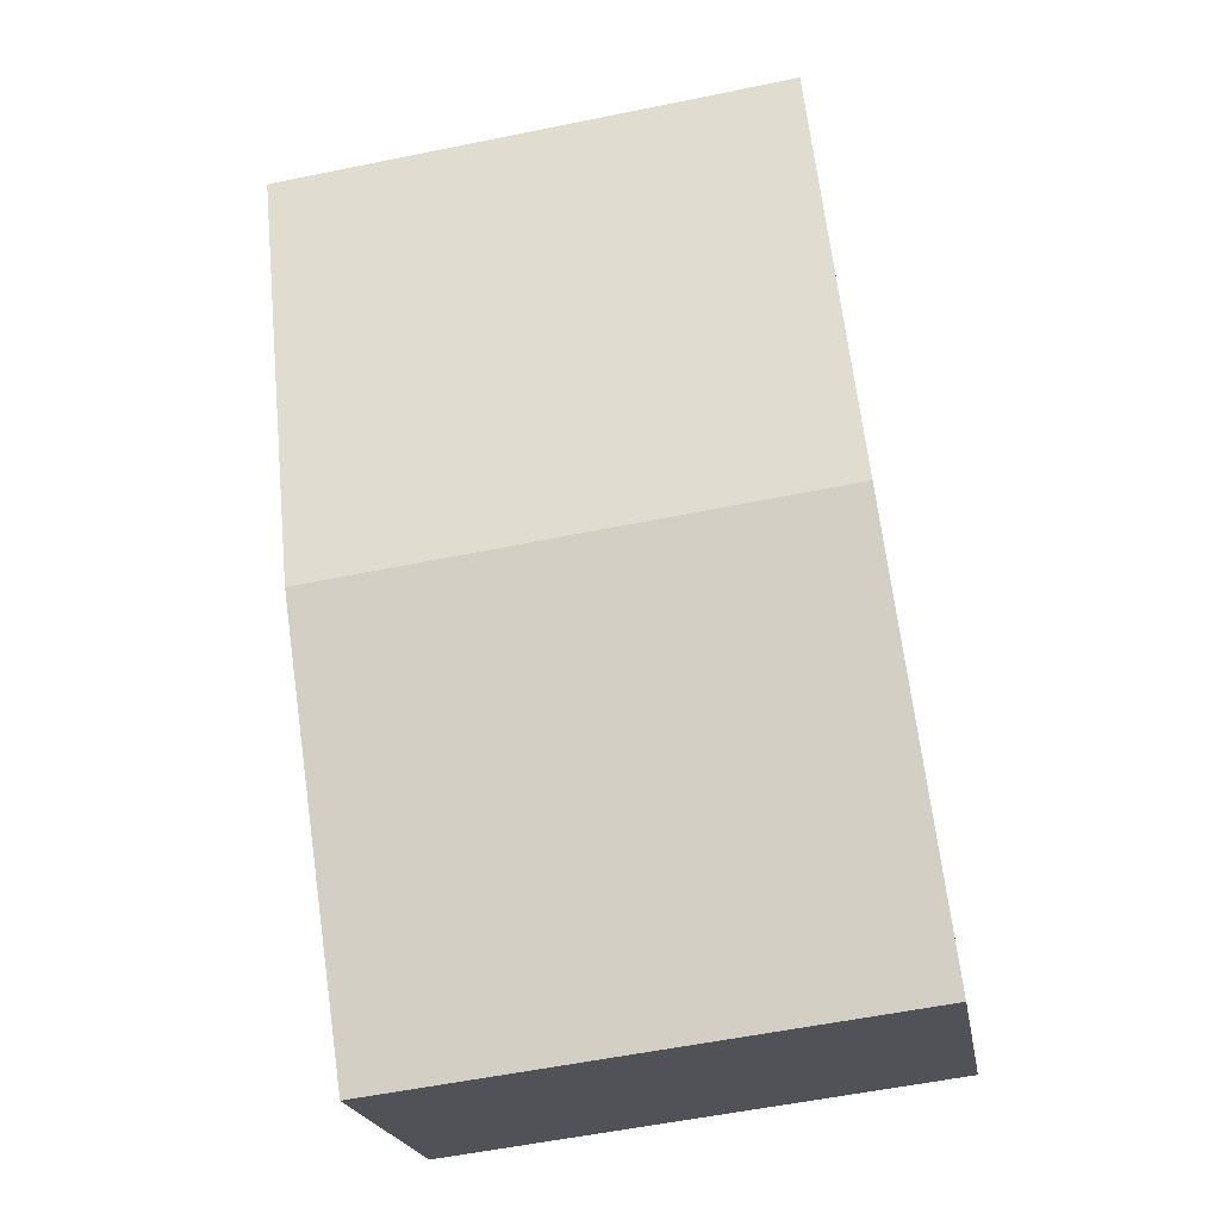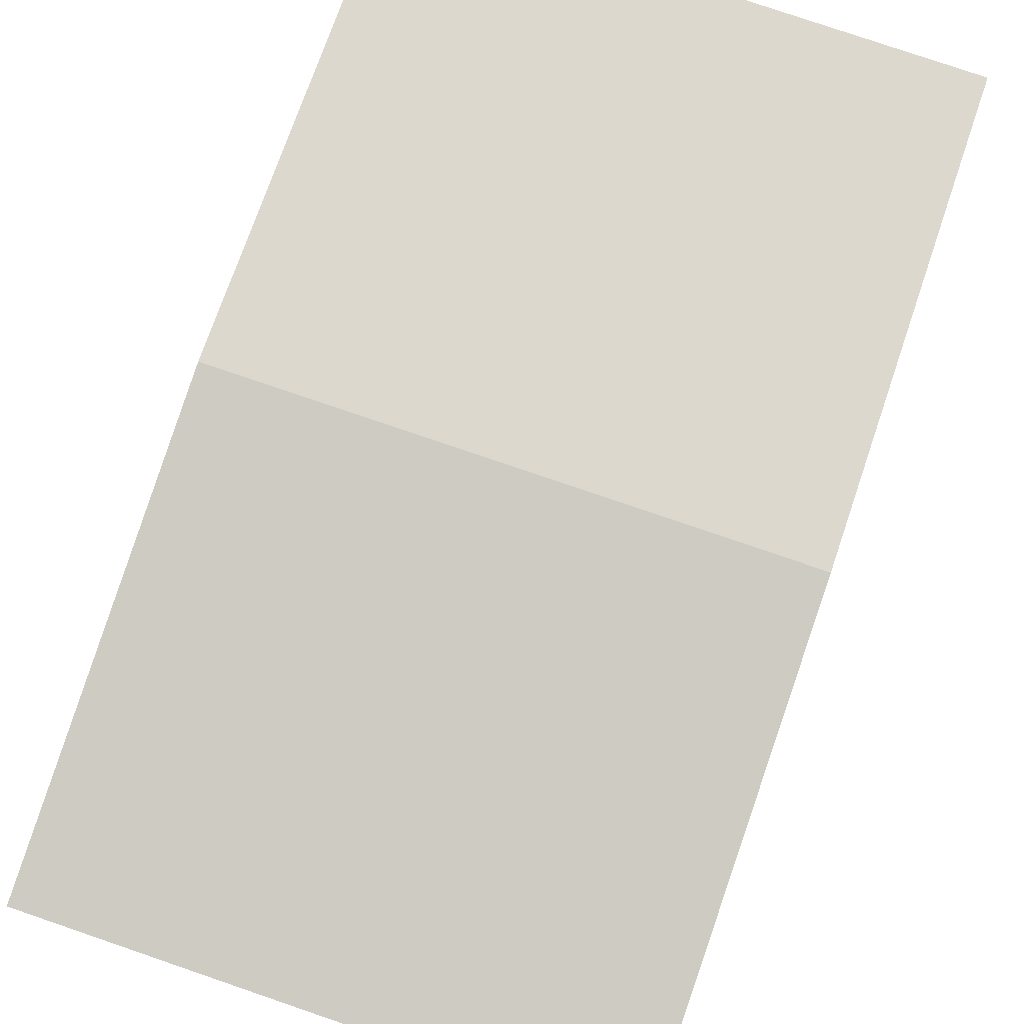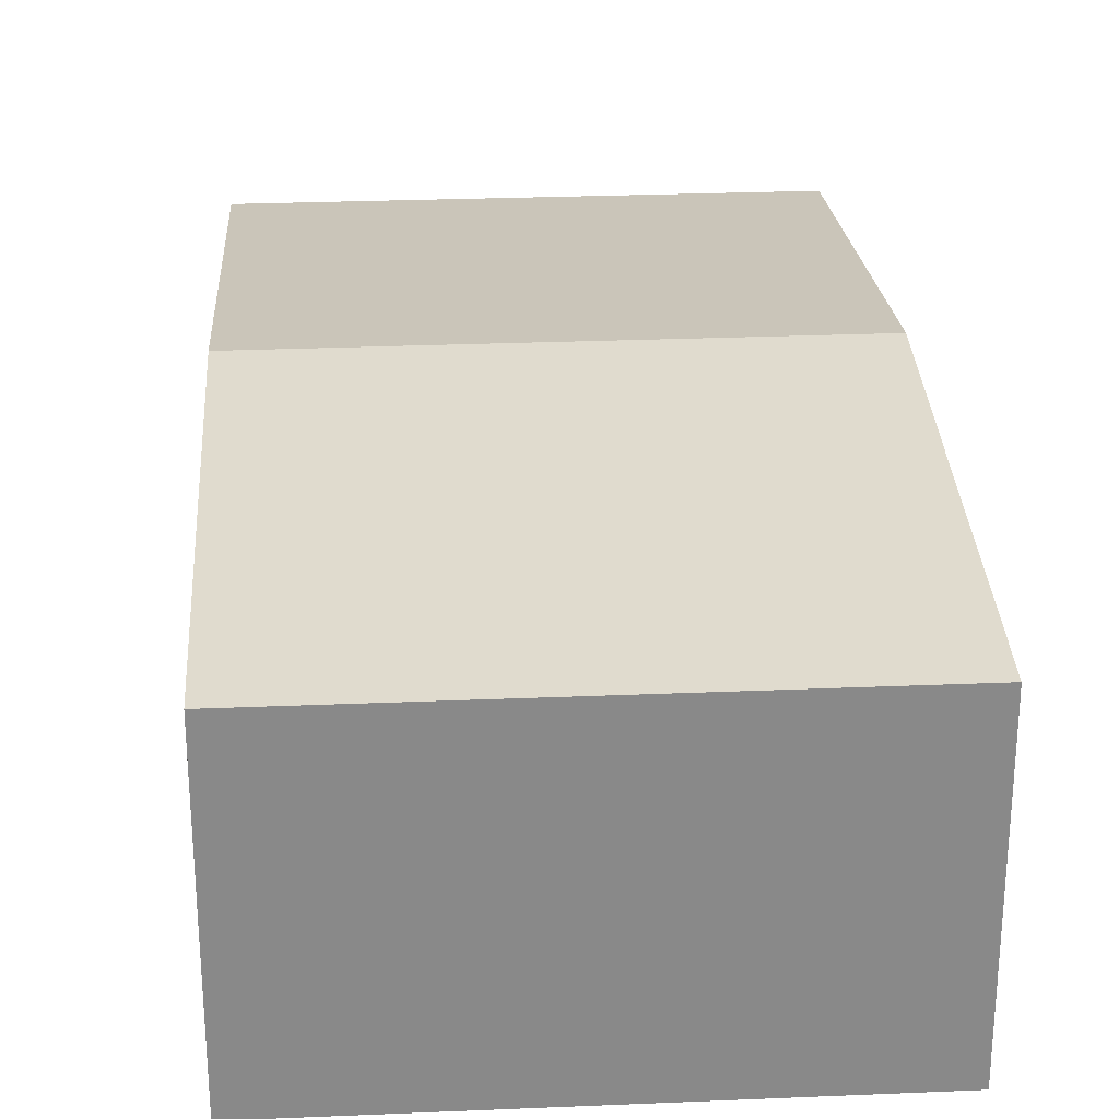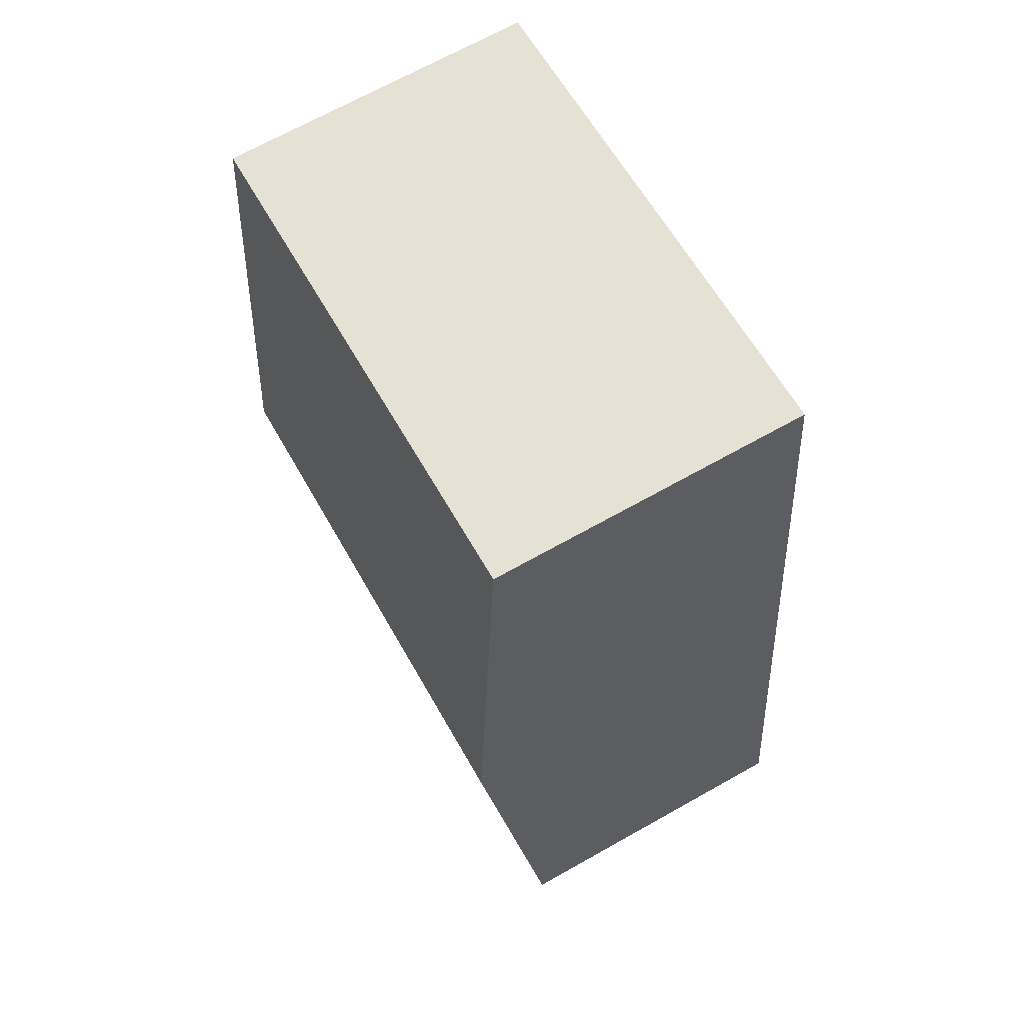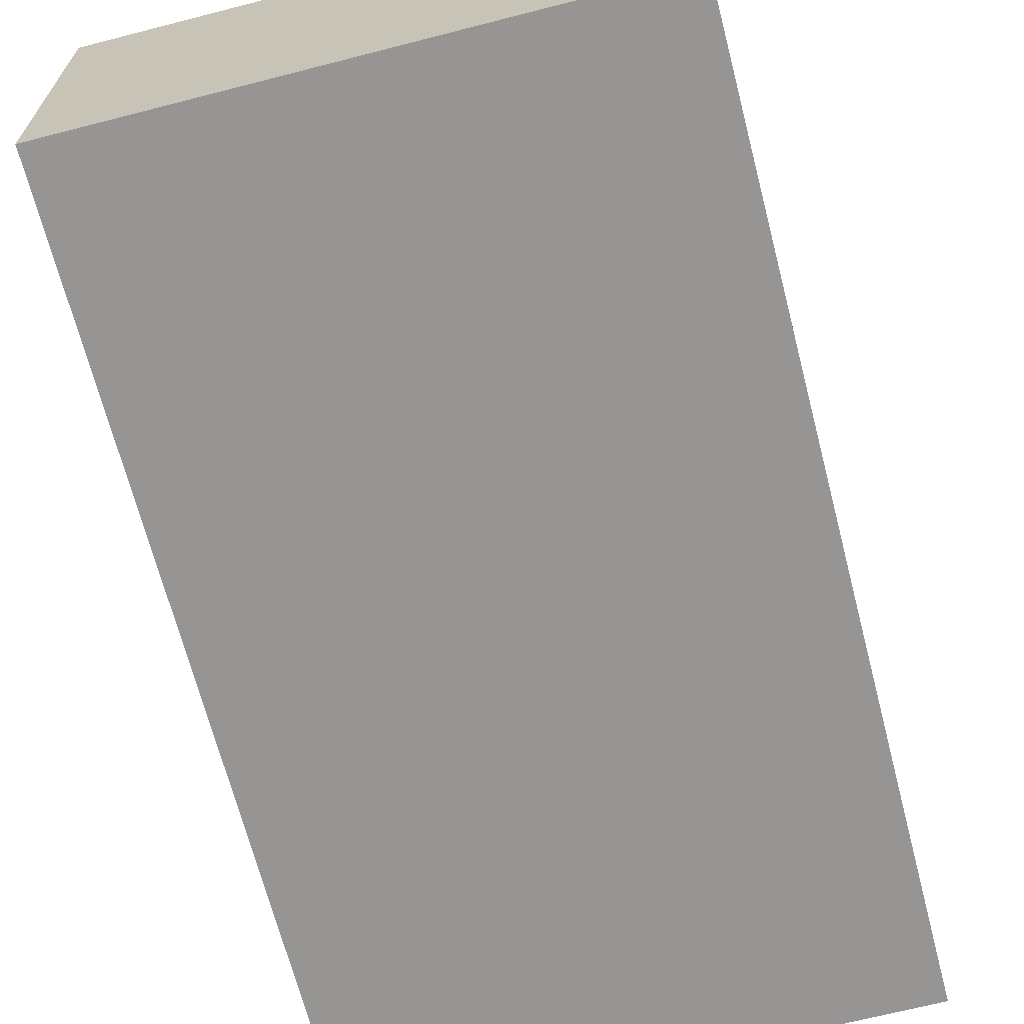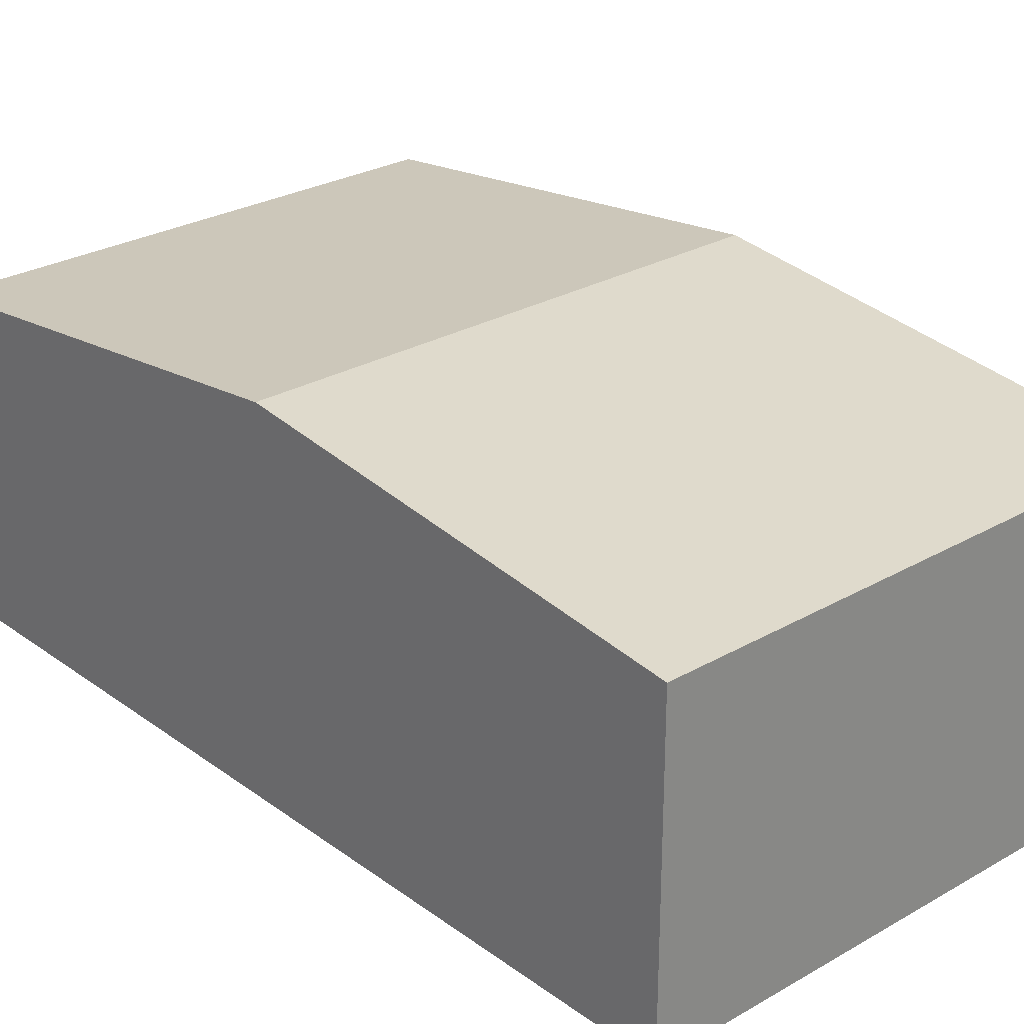
<metadata>
{"format":"obj","ext":"obj","renderer":"f3d","projection":"perspective","resolution":1024,"background":"white","views":[{"elev":-21.4,"azim":-170.4,"up":"+Z"},{"elev":78.7,"azim":25.9,"up":"+Y"},{"elev":27.1,"azim":3.3,"up":"+Y"},{"elev":69.1,"azim":-119.3,"up":"+Z"},{"elev":-67.6,"azim":21.5,"up":"+Y"},{"elev":27.1,"azim":145.3,"up":"+Y"}]}
</metadata>
<code>
v  0.325 2.167 2.629
v  3.724 1.873 4.879
v  3.4 2.167 2.249
v  0.649 1.873 5.258
v  0 1.873 1.147e-16
v  3.076 1.873 -0.38
v  3.076 2.327e-17 -0.38
v  0 0 0
v  0.325 -1.61e-16 2.629
v  0.649 -3.22e-16 5.258
v  3.724 -2.988e-16 4.879
v  3.4 -1.377e-16 2.249
g defaultobject
f 1 2 3
f 2 1 4
f 5 3 6
f 3 5 1
f 7 5 6
f 5 7 8
f 8 1 5
f 1 8 9
f 1 9 4
f 4 9 10
f 10 2 4
f 2 10 11
f 3 7 6
f 7 3 12
f 12 3 2
f 12 2 11
f 9 11 10
f 11 9 8
f 11 8 12
f 12 8 7

</code>
